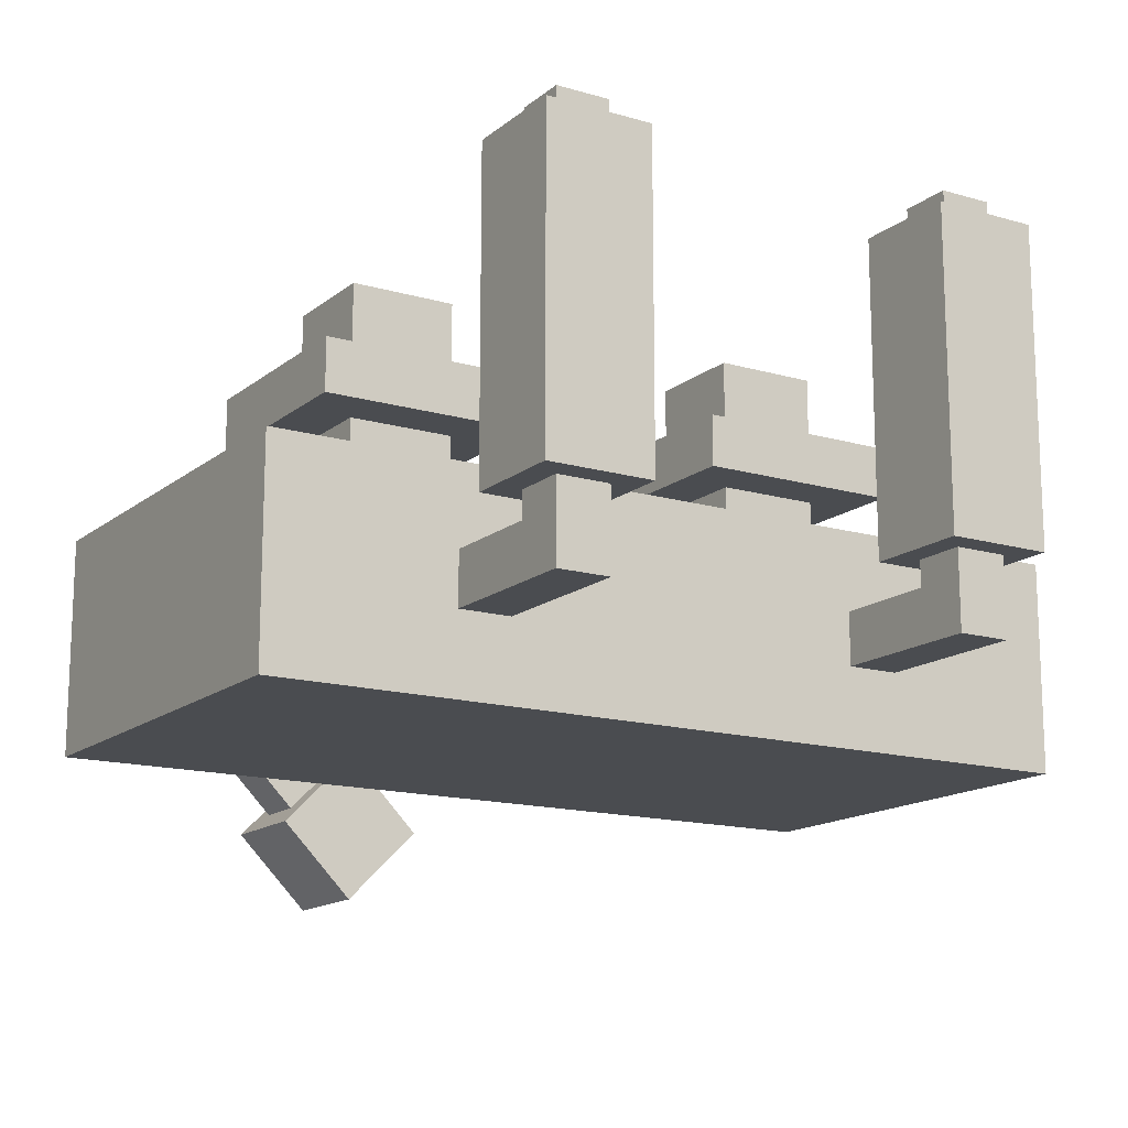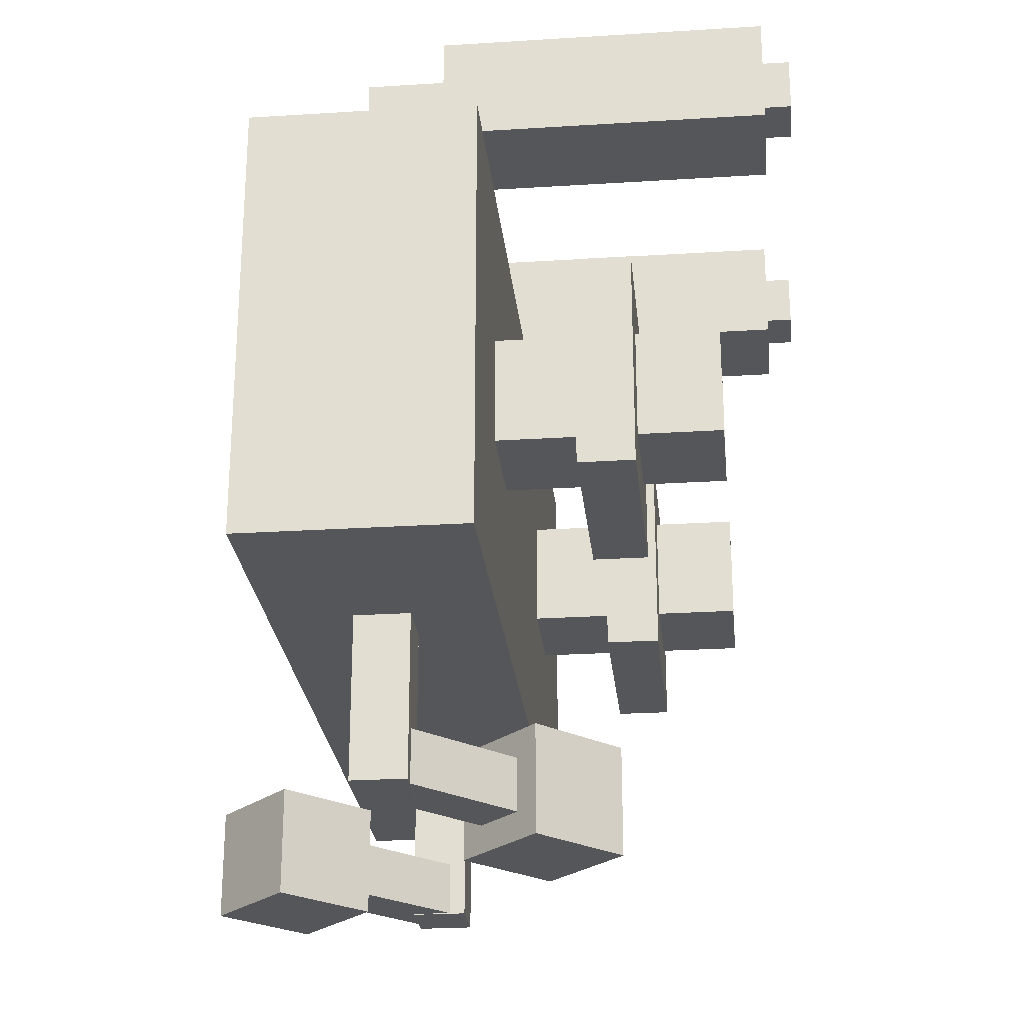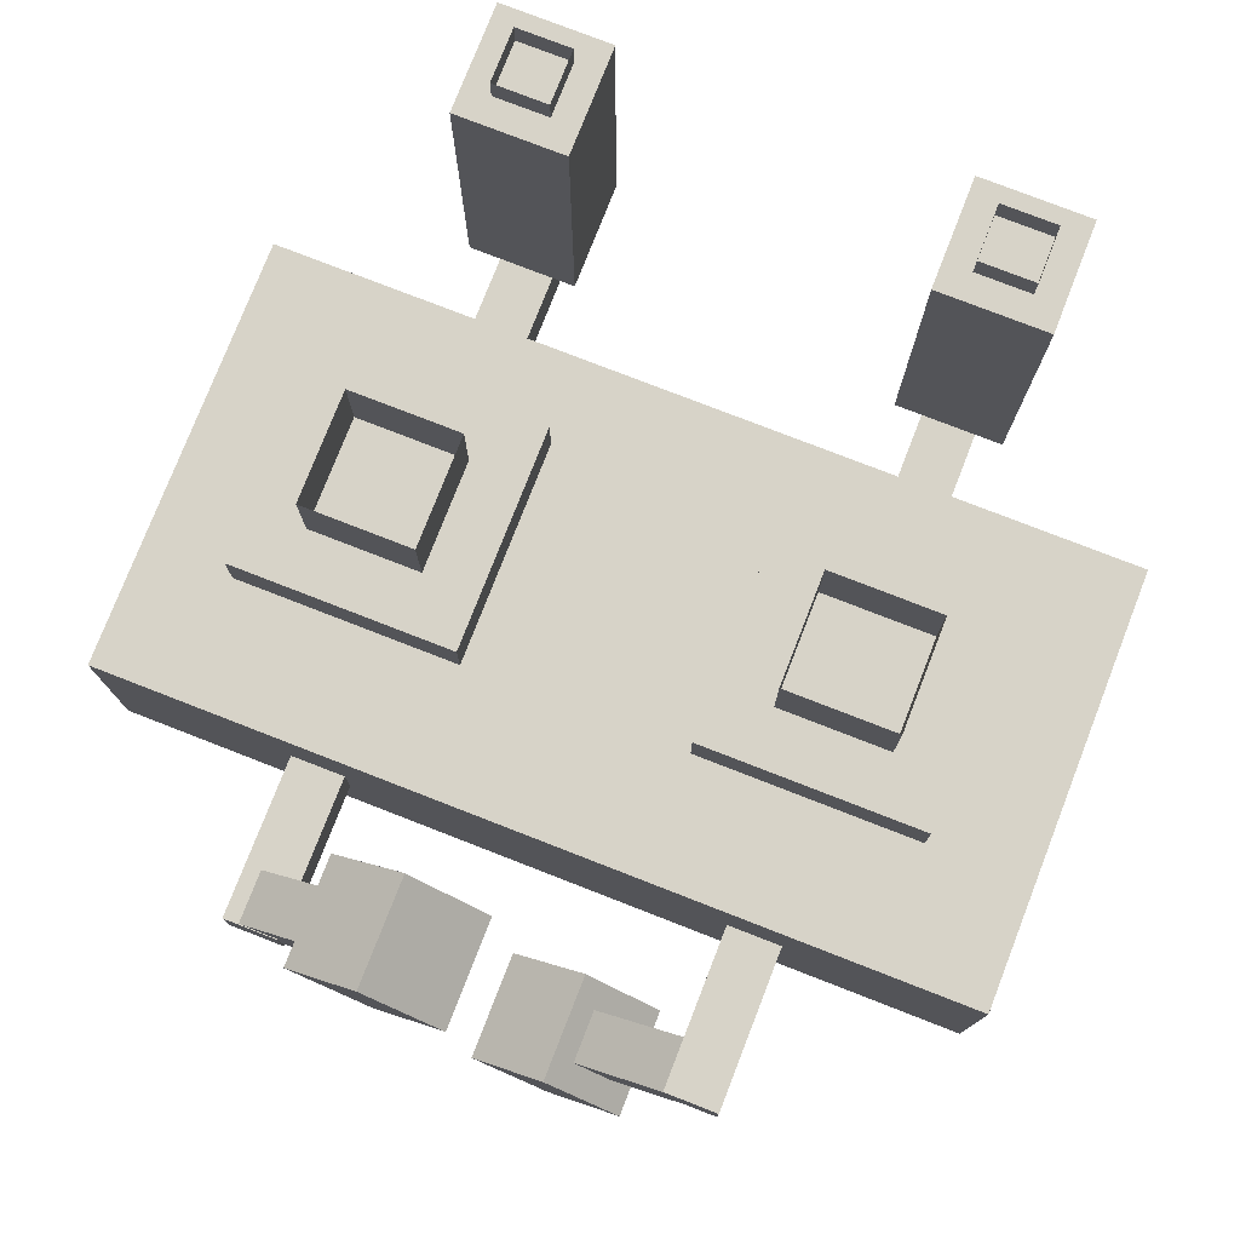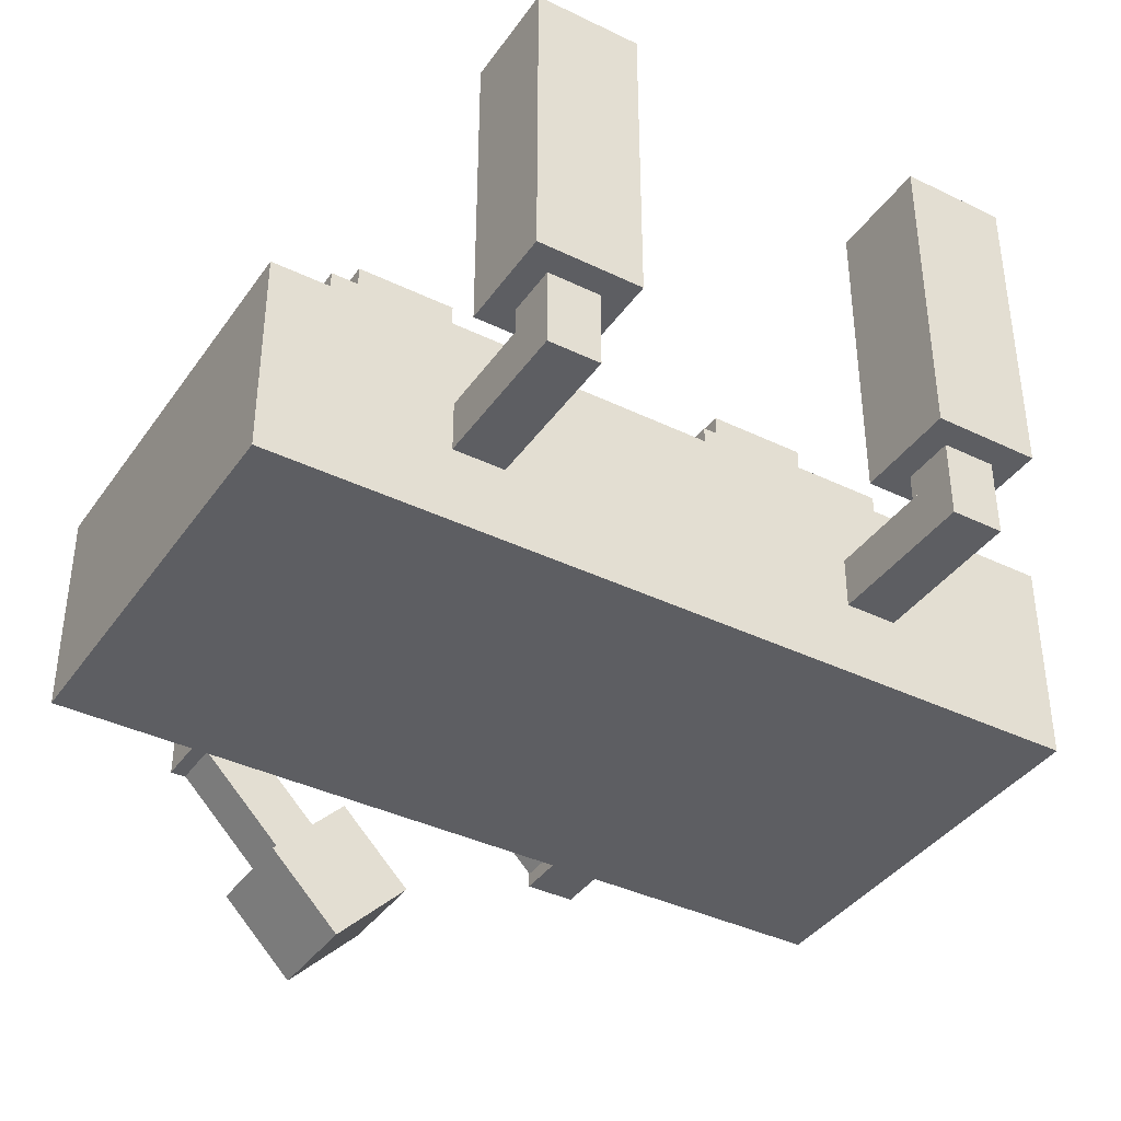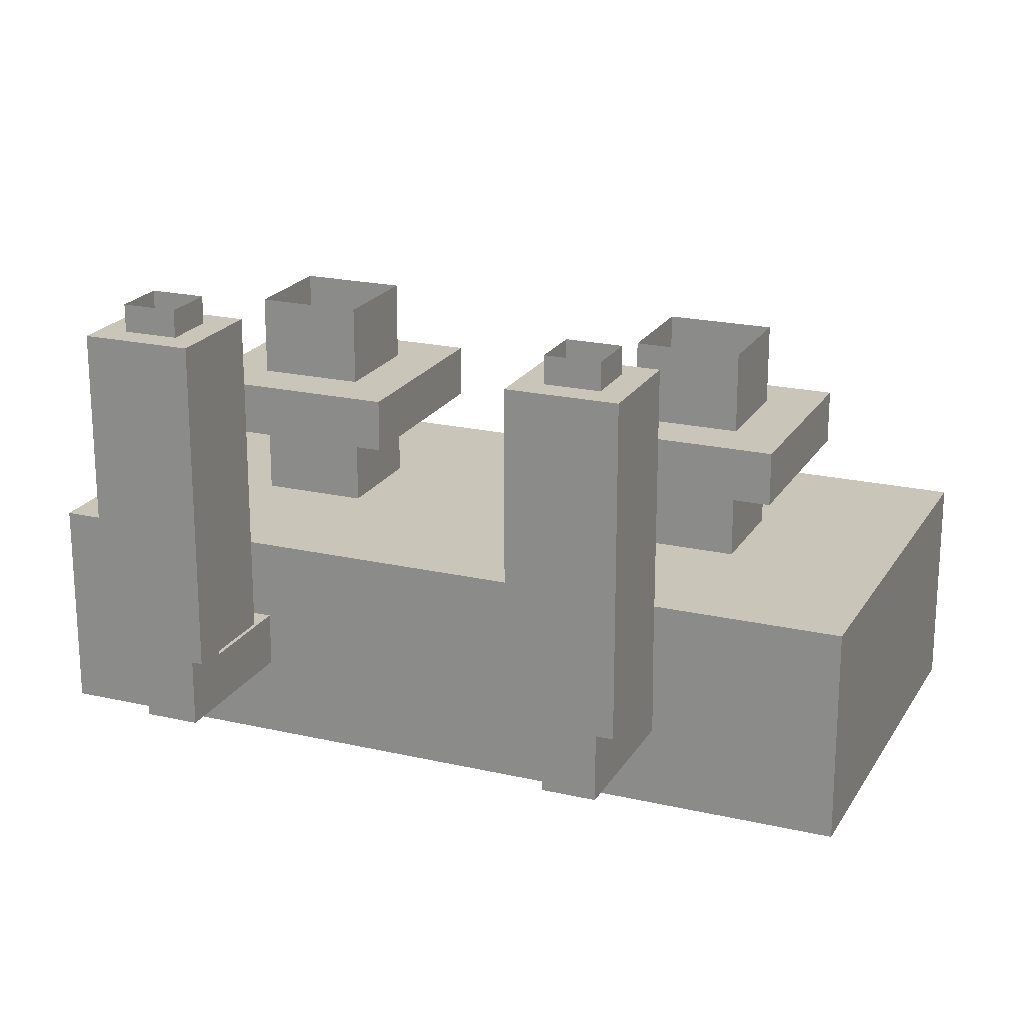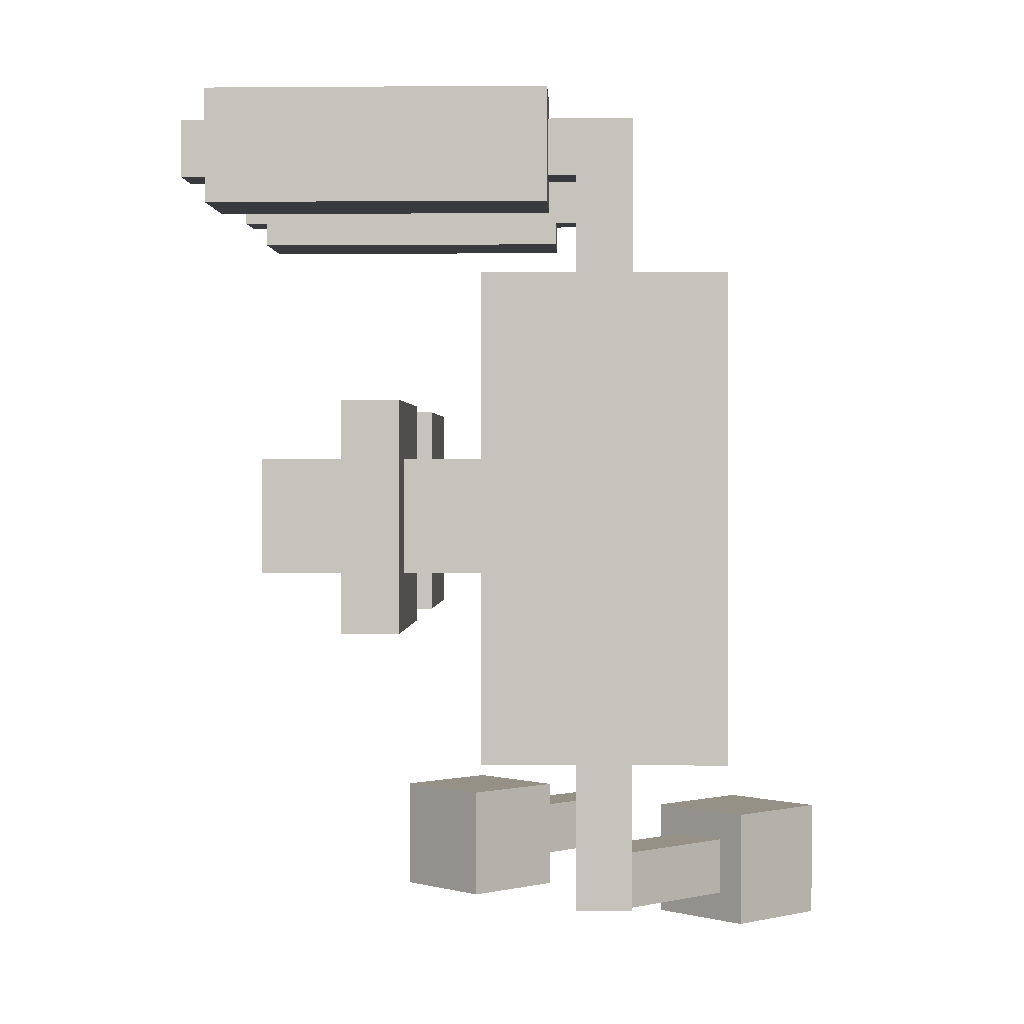
<metadata>
{"format":"obj","ext":"obj","renderer":"f3d","projection":"perspective","resolution":1024,"background":"white","views":[{"elev":-15.0,"azim":-31.9,"up":"+Y"},{"elev":-25.5,"azim":95.8,"up":"+Z"},{"elev":77.2,"azim":-158.7,"up":"+Y"},{"elev":-38.8,"azim":-31.3,"up":"+Y"},{"elev":20.7,"azim":22.7,"up":"+Y"},{"elev":0.8,"azim":-87.9,"up":"+Z"}]}
</metadata>
<code>
o Cube.003_Cube.013
v 0.375 0.5 0.625
v 0.375 1 0.625
v 0.375 1 0.375
v 0.375 0.5 0.375
v 0.625 1 0.375
v 0.625 0.5 0.375
v 0.625 1 0.625
v 0.625 0.5 0.625
v 0.25 0.6875 0.75
v 0.25 0.8125 0.75
v 0.25 0.8125 0.25
v 0.25 0.6875 0.25
v 0.75 0.8125 0.25
v 0.75 0.6875 0.25
v 0.75 0.8125 0.75
v 0.75 0.6875 0.75
v 1.375 0.5 0.625
v 1.375 1 0.625
v 1.375 1 0.375
v 1.375 0.5 0.375
v 1.625 1 0.375
v 1.625 0.5 0.375
v 1.625 1 0.625
v 1.625 0.5 0.625
v 1.25 0.6875 0.75
v 1.25 0.8125 0.75
v 1.25 0.8125 0.25
v 1.25 0.6875 0.25
v 1.75 0.8125 0.25
v 1.75 0.6875 0.25
v 1.75 0.8125 0.75
v 1.75 0.6875 0.75
v 1.375 0.375 1.438
v 1.375 1.125 1.438
v 1.375 1.125 1.188
v 1.375 0.375 1.188
v 1.625 1.125 1.188
v 1.625 0.375 1.188
v 1.625 1.125 1.438
v 1.625 0.375 1.438
v 0.4375 0.1875 1.375
v 0.4375 0.3125 1.375
v 0.4375 0.3125 1
v 0.4375 0.1875 1
v 0.5625 0.1875 1
v 0.5625 0.3125 1
v 0.5625 0.3125 1.375
v 0.5625 0.1875 1.375
v 1.437 0.1875 1.375
v 1.437 0.3125 1.375
v 1.437 0.3125 1
v 1.437 0.1875 1
v 1.562 0.1875 1
v 1.562 0.3125 1
v 1.562 0.3125 1.375
v 1.562 0.1875 1.375
v 1.437 0.3125 1.375
v 1.437 1.188 1.375
v 1.437 1.188 1.25
v 1.437 0.3125 1.25
v 1.562 1.188 1.25
v 1.562 0.3125 1.25
v 1.562 1.188 1.375
v 1.562 0.3125 1.375
v 0.375 0.375 1.438
v 0.375 1.125 1.438
v 0.375 1.125 1.188
v 0.375 0.375 1.188
v 0.625 1.125 1.188
v 0.625 0.375 1.188
v 0.625 1.125 1.438
v 0.625 0.375 1.438
v 1.187 0.3857 -0.1875
v 1.011 0.5625 -0.1875
v 1.011 0.5625 -0.4375
v 1.187 0.3857 -0.4375
v 1.187 0.7393 -0.4375
v 1.364 0.5625 -0.4375
v 1.187 0.7393 -0.1875
v 1.364 0.5625 -0.1875
v 1.456 0.2058 -0.25
v 1.102 0.5594 -0.25
v 1.102 0.5594 -0.3731
v 1.456 0.2058 -0.3731
v 1.191 0.6477 -0.3731
v 1.544 0.2942 -0.3731
v 1.191 0.6477 -0.25
v 1.544 0.2942 -0.25
v 1.562 0.3125 -0.375
v 1.437 0.3125 -0.375
v 1.437 0.3125 0
v 1.562 0.3125 0
v 1.562 0.1875 0
v 1.437 0.1875 0
v 1.437 0.1875 -0.375
v 1.562 0.1875 -0.375
v 2 -1e-06 1e-06
v 2 -1e-06 1
v 0 -0 1
v 0 0 0
v 2 0.5 1e-06
v 0 0.5 1e-06
v 0 0.5 1
v 2 0.5 1
v 0.8125 0.1143 -0.1875
v 0.9893 -0.0625 -0.1875
v 0.9893 -0.0625 -0.4375
v 0.8125 0.1143 -0.4375
v 0.8125 -0.2393 -0.4375
v 0.6357 -0.0625 -0.4375
v 0.8125 -0.2393 -0.1875
v 0.6357 -0.0625 -0.1875
v 0.5442 0.2942 -0.25
v 0.8977 -0.05936 -0.25
v 0.8977 -0.05936 -0.3731
v 0.5442 0.2942 -0.3731
v 0.8094 -0.1477 -0.3731
v 0.4558 0.2058 -0.3731
v 0.8094 -0.1477 -0.25
v 0.4558 0.2058 -0.25
v 0.4375 0.1875 -0.375
v 0.5625 0.1875 -0.375
v 0.5625 0.1875 0
v 0.4375 0.1875 0
v 0.4375 0.3125 0
v 0.5625 0.3125 0
v 0.5625 0.3125 -0.375
v 0.4375 0.3125 -0.375
v 0.4375 0.3125 1.375
v 0.4375 1.188 1.375
v 0.4375 1.188 1.25
v 0.4375 0.3125 1.25
v 0.5625 1.188 1.25
v 0.5625 0.3125 1.25
v 0.5625 1.188 1.375
v 0.5625 0.3125 1.375
f 1 2 3 4
f 4 3 5 6
f 6 5 7 8
f 8 7 2 1
f 9 10 11 12
f 12 11 13 14
f 14 13 15 16
f 16 15 10 9
f 12 14 16 9
f 13 11 10 15
f 17 18 19 20
f 20 19 21 22
f 22 21 23 24
f 24 23 18 17
f 25 26 27 28
f 28 27 29 30
f 30 29 31 32
f 32 31 26 25
f 28 30 32 25
f 29 27 26 31
f 33 34 35 36
f 36 35 37 38
f 38 37 39 40
f 40 39 34 33
f 36 38 40 33
f 37 35 34 39
f 41 42 43 44
f 45 46 47 48
f 48 47 42 41
f 44 45 48 41
f 46 43 42 47
f 49 50 51 52
f 53 54 55 56
f 56 55 50 49
f 52 53 56 49
f 54 51 50 55
f 57 58 59 60
f 60 59 61 62
f 62 61 63 64
f 64 63 58 57
f 65 66 67 68
f 68 67 69 70
f 70 69 71 72
f 72 71 66 65
f 68 70 72 65
f 69 67 66 71
f 73 74 75 76
f 76 75 77 78
f 78 77 79 80
f 80 79 74 73
f 76 78 80 73
f 77 75 74 79
f 81 82 83 84
f 84 83 85 86
f 86 85 87 88
f 88 87 82 81
f 89 90 91 92
f 93 94 95 96
f 96 95 90 89
f 92 93 96 89
f 94 91 90 95
f 97 98 99 100
f 101 102 103 104
f 97 101 104 98
f 98 104 103 99
f 99 103 102 100
f 101 97 100 102
f 105 106 107 108
f 108 107 109 110
f 110 109 111 112
f 112 111 106 105
f 108 110 112 105
f 109 107 106 111
f 113 114 115 116
f 116 115 117 118
f 118 117 119 120
f 120 119 114 113
f 121 122 123 124
f 125 126 127 128
f 128 127 122 121
f 124 125 128 121
f 126 123 122 127
f 129 130 131 132
f 132 131 133 134
f 134 133 135 136
f 136 135 130 129

</code>
